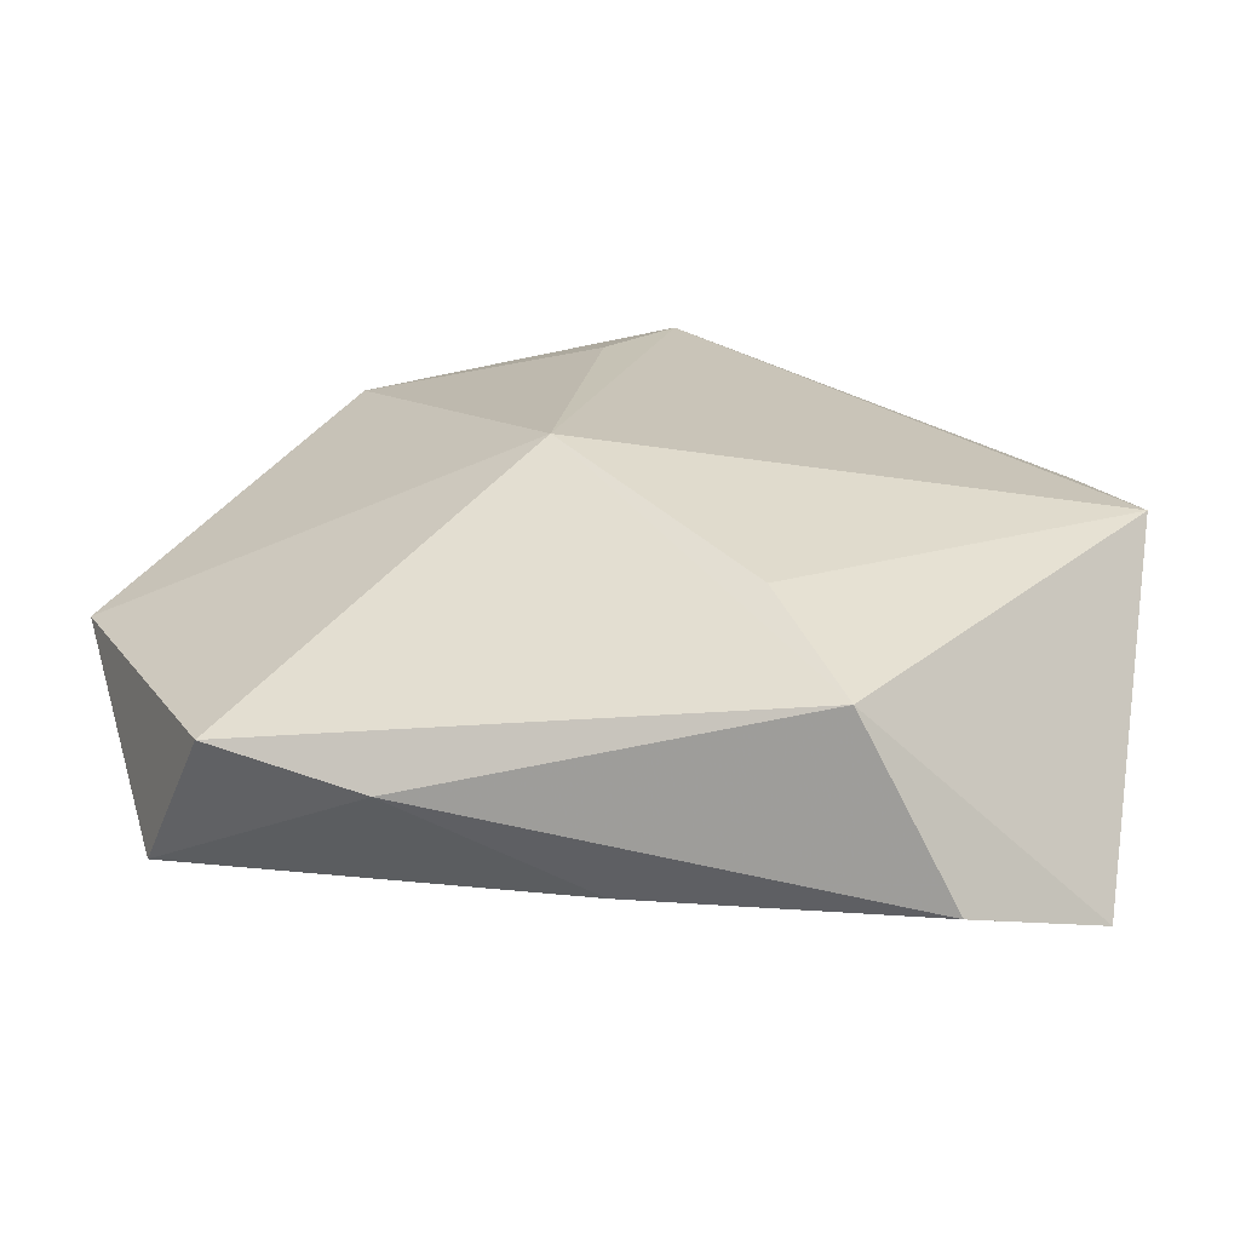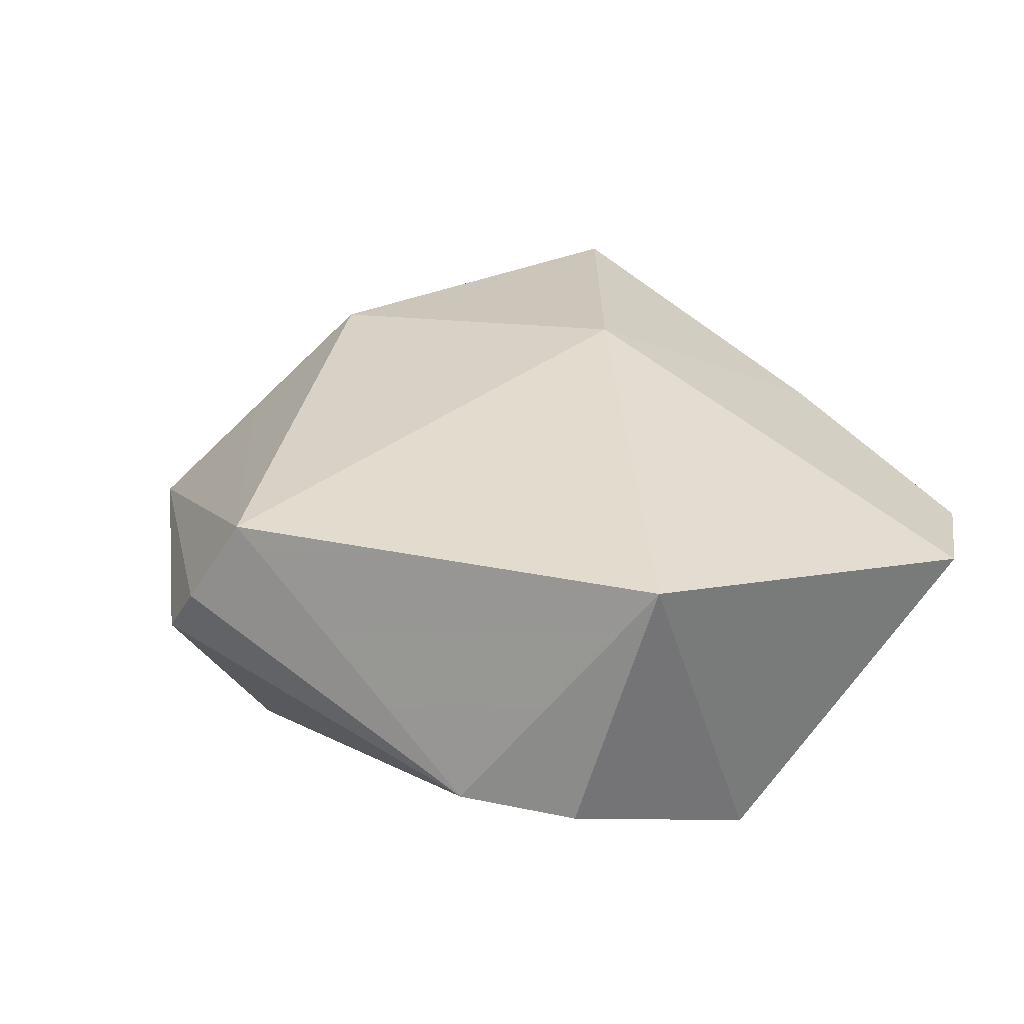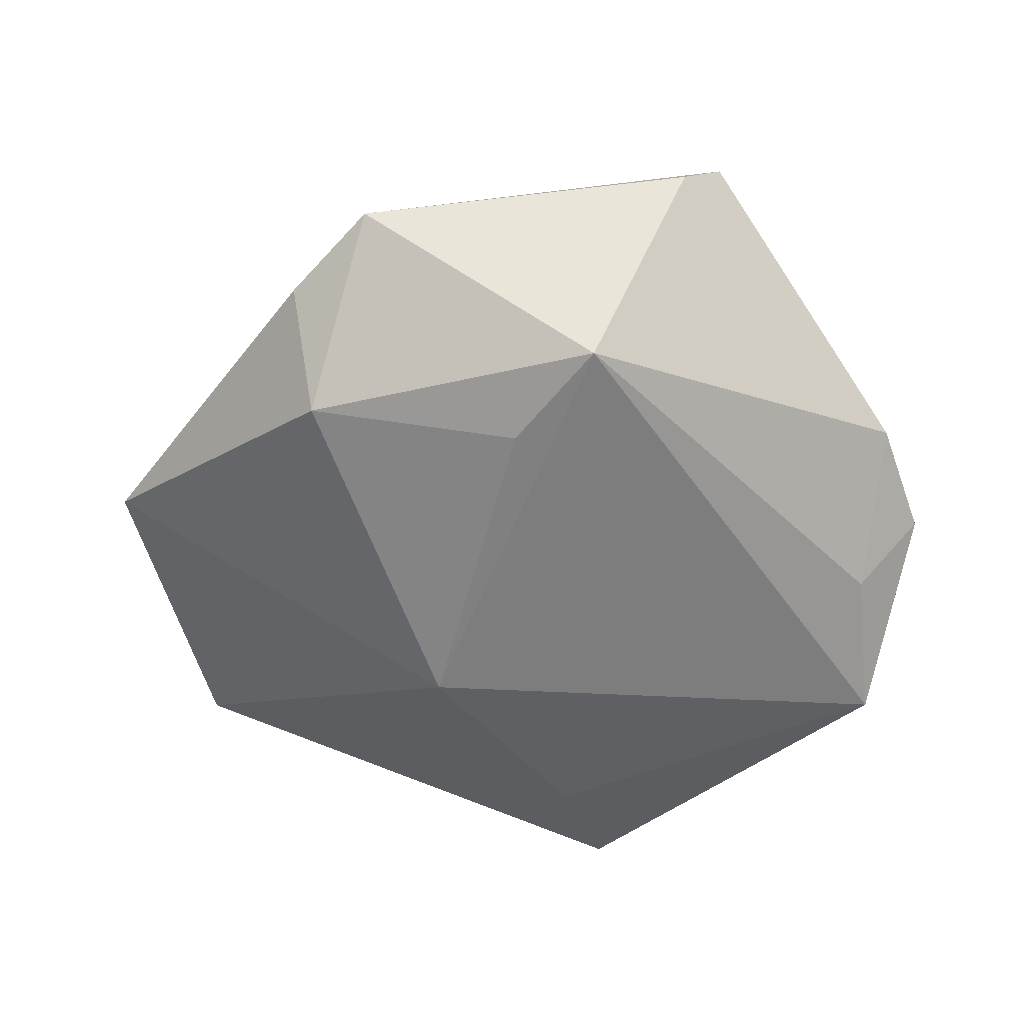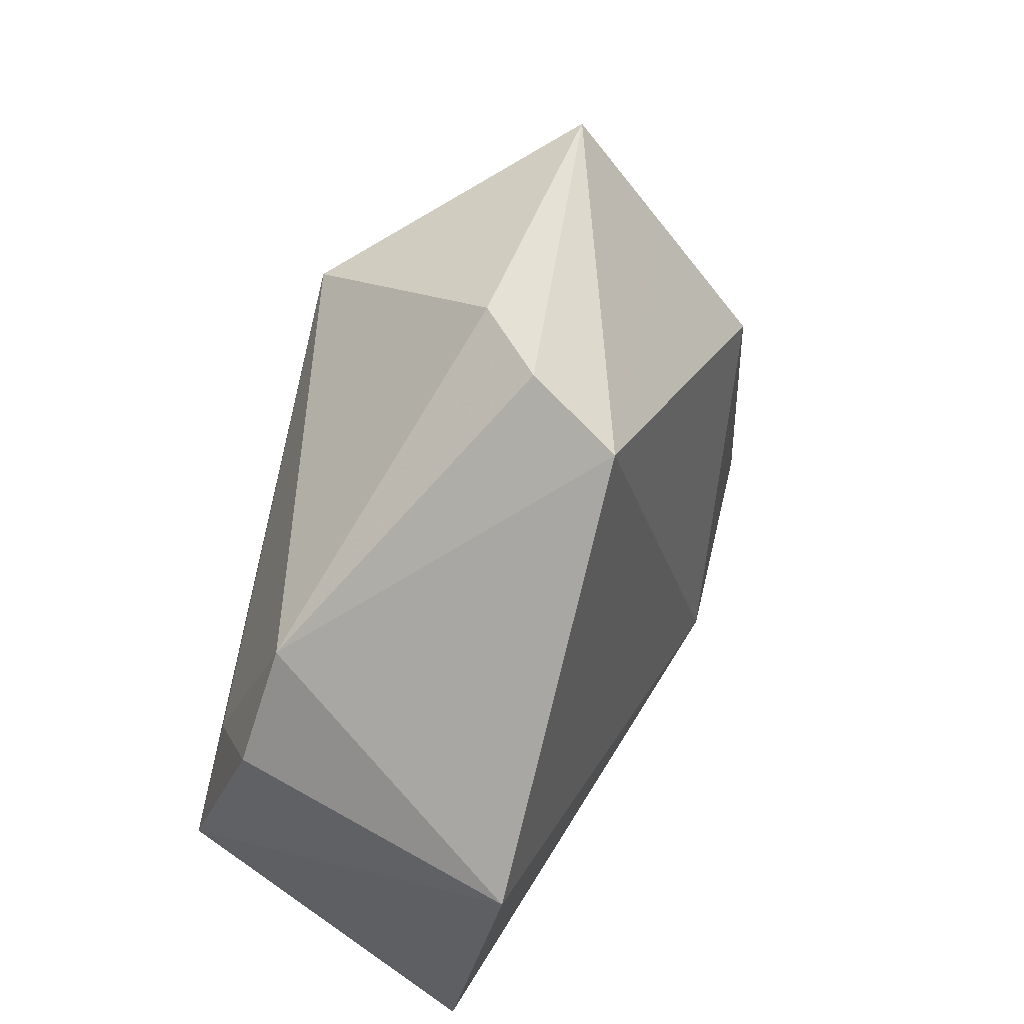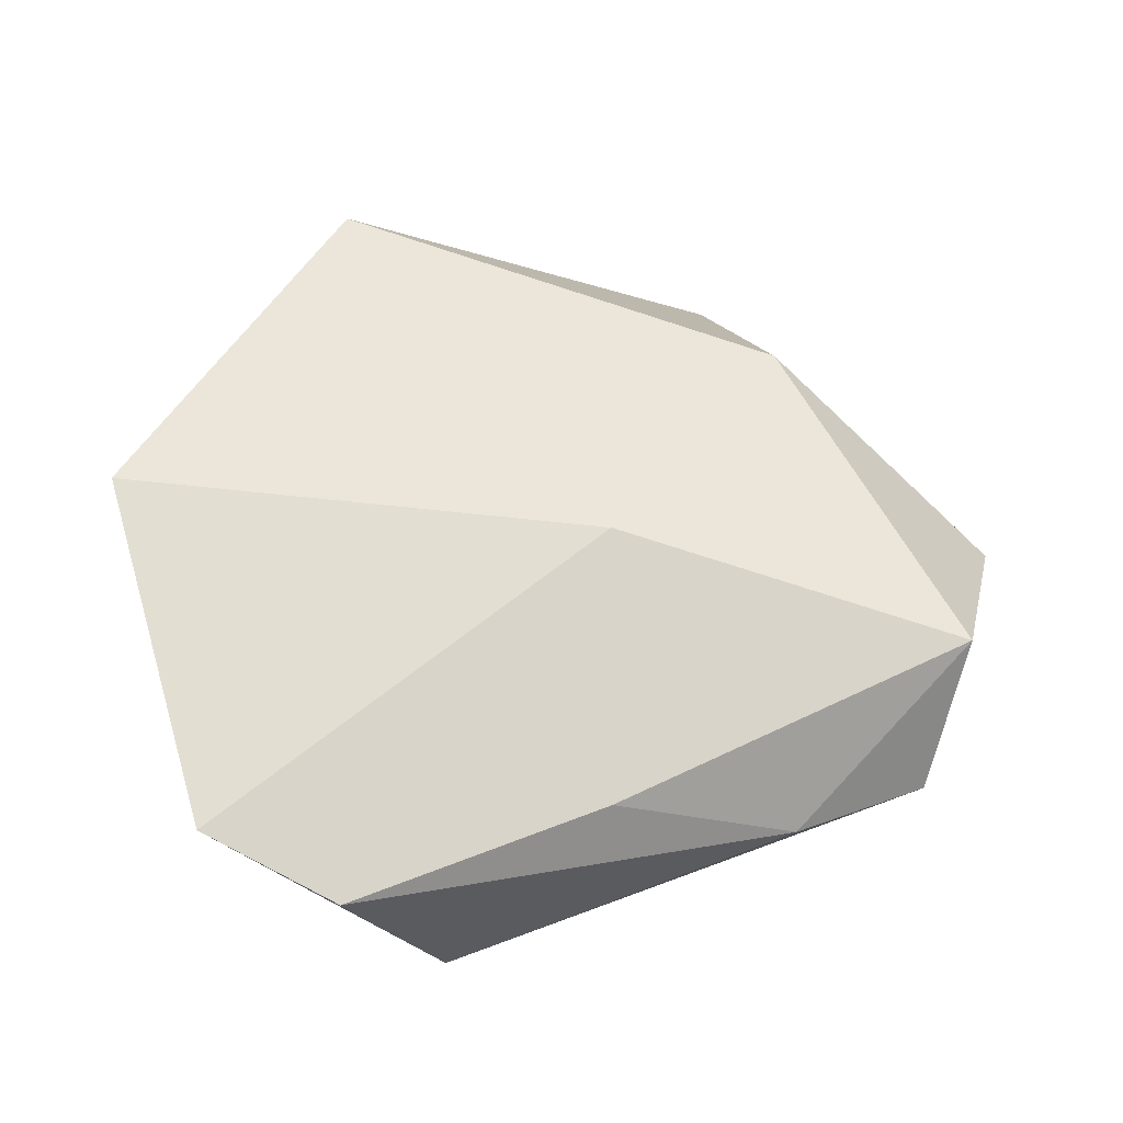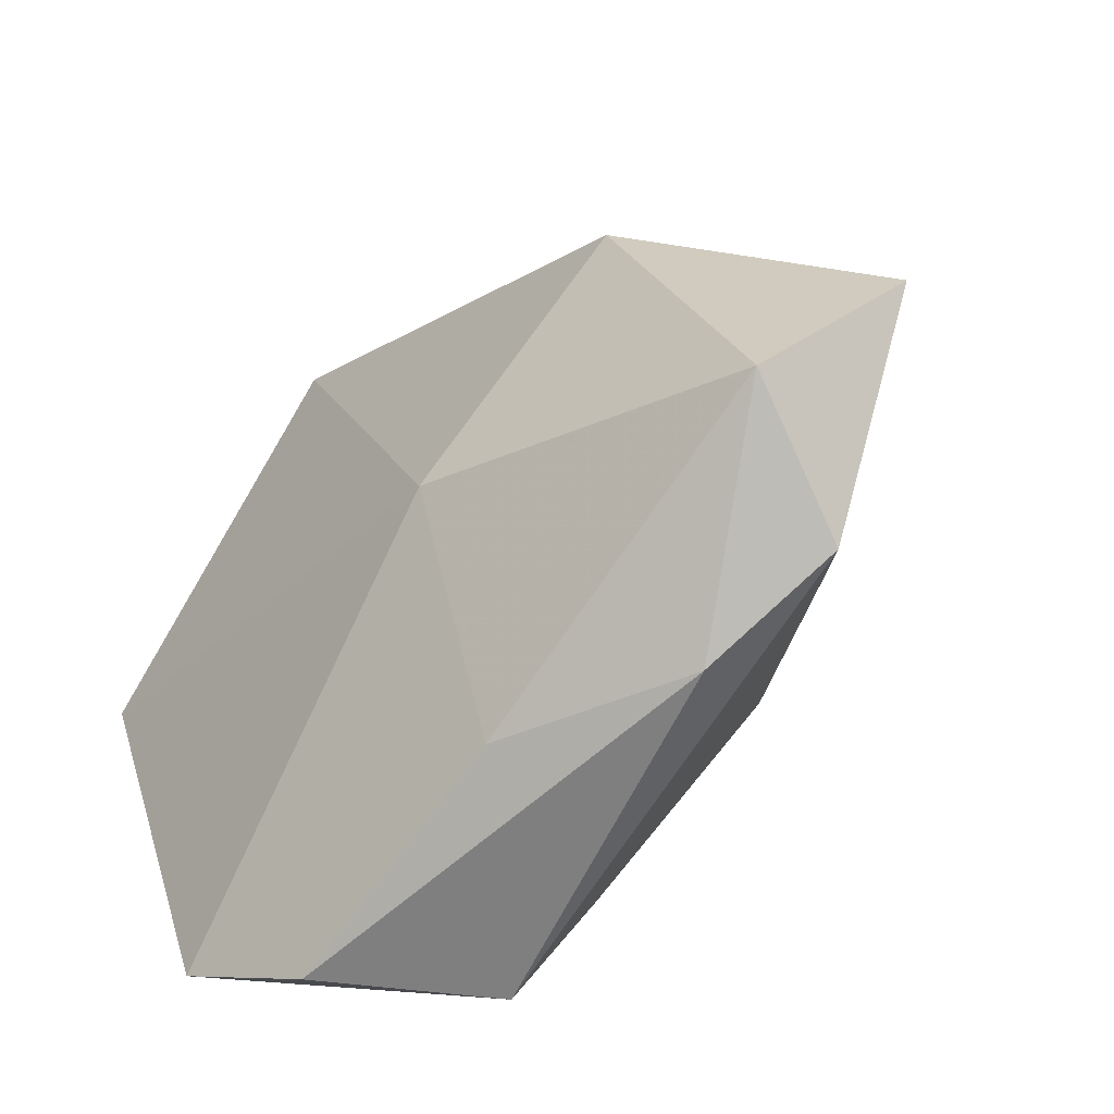
<metadata>
{"format":"obj","ext":"obj","renderer":"f3d","projection":"perspective","resolution":1024,"background":"white","views":[{"elev":-69.1,"azim":176.9,"up":"+Y"},{"elev":32.7,"azim":-110.0,"up":"+Z"},{"elev":-57.6,"azim":172.3,"up":"+Z"},{"elev":49.4,"azim":-67.0,"up":"+Y"},{"elev":50.9,"azim":-6.8,"up":"+Z"},{"elev":-55.6,"azim":46.5,"up":"+Y"}]}
</metadata>
<code>
v 0.007708 0.02277 -0.02016
v 0.005594 -0.03723 0.008174
v 0.03013 0.02048 -0.01535
v -0.0414 0.01104 -0.009024
v -0.005655 -0.02959 -0.01627
v 0.0007452 0.03394 -0.01944
v -0.03484 -0.03592 0.009074
v 0.0301 0.01349 0.0162
v 0.008651 -0.01196 0.02013
v -0.03571 0.02185 -0.007407
v -0.02167 -0.04366 0.005286
v 0.01212 -0.01074 -0.02177
v -0.04172 0.002579 0.01804
v 0.0389 -0.03255 -0.001692
v 0.0383 0.01821 -0.005015
v -0.03533 0.005571 -0.01486
v -0.03894 -0.009777 -0.01739
v 0.04386 -0.02486 0.01271
v -0.008447 0.04598 0.002474
v 0.052 -0.003873 -0.0005477
v -0.01194 -0.04173 -0.0113
v 0.02678 0.0388 -0.002162
v -0.01325 0.04439 0.009104
v 0.03377 0.02914 -0.003846
v 0.02558 0.0278 0.007165
v 0.02447 -0.03751 0.000227
v -0.015 0.03918 0.01786
f 8 27 9
f 13 17 7
f 7 9 13
f 13 9 27
f 25 27 8
f 8 22 25
f 25 22 27
f 3 22 24
f 6 12 17
f 6 22 3
f 21 12 14
f 7 17 21
f 21 11 7
f 3 24 15
f 20 22 8
f 20 24 22
f 20 15 24
f 3 15 20
f 20 12 3
f 14 12 20
f 10 13 27
f 22 6 19
f 6 10 19
f 3 12 1
f 1 6 3
f 12 6 1
f 2 9 7
f 7 11 2
f 26 21 14
f 11 21 26
f 26 2 11
f 17 12 5
f 5 21 17
f 12 21 5
f 18 20 8
f 8 9 18
f 14 20 18
f 9 2 18
f 18 26 14
f 2 26 18
f 16 6 17
f 16 10 6
f 23 10 27
f 23 19 10
f 27 22 23
f 22 19 23
f 4 16 17
f 10 16 4
f 17 13 4
f 13 10 4

</code>
